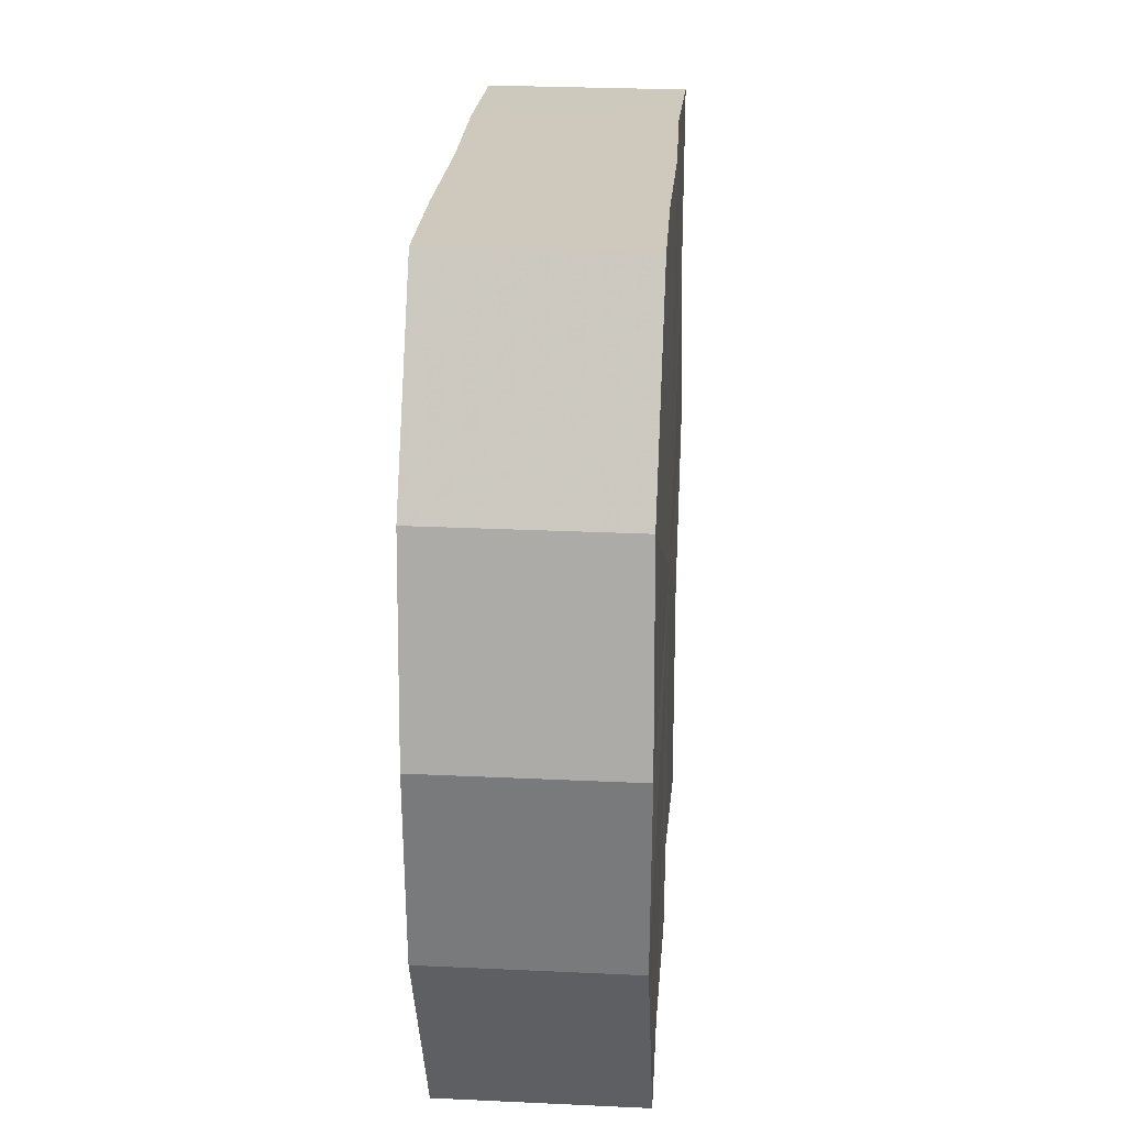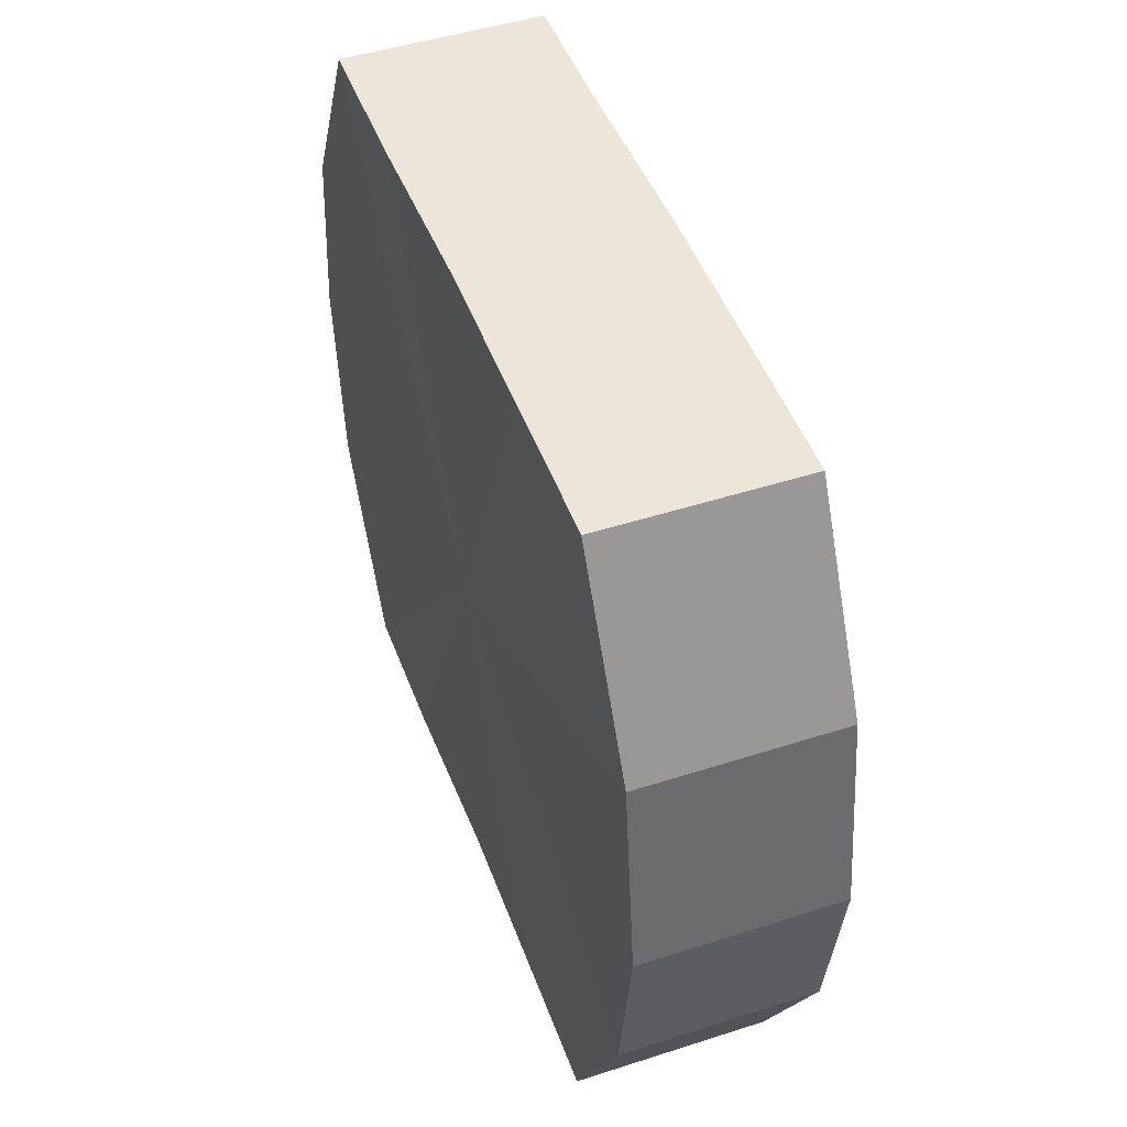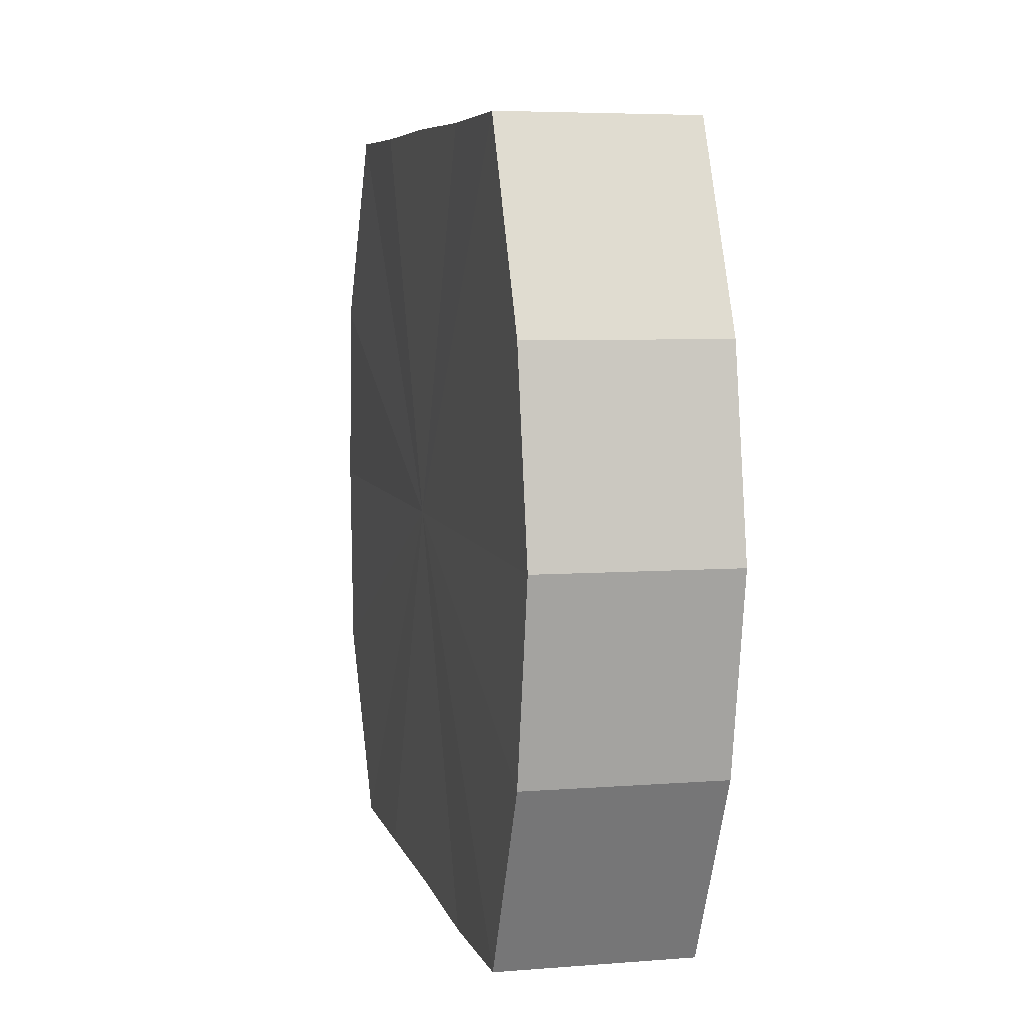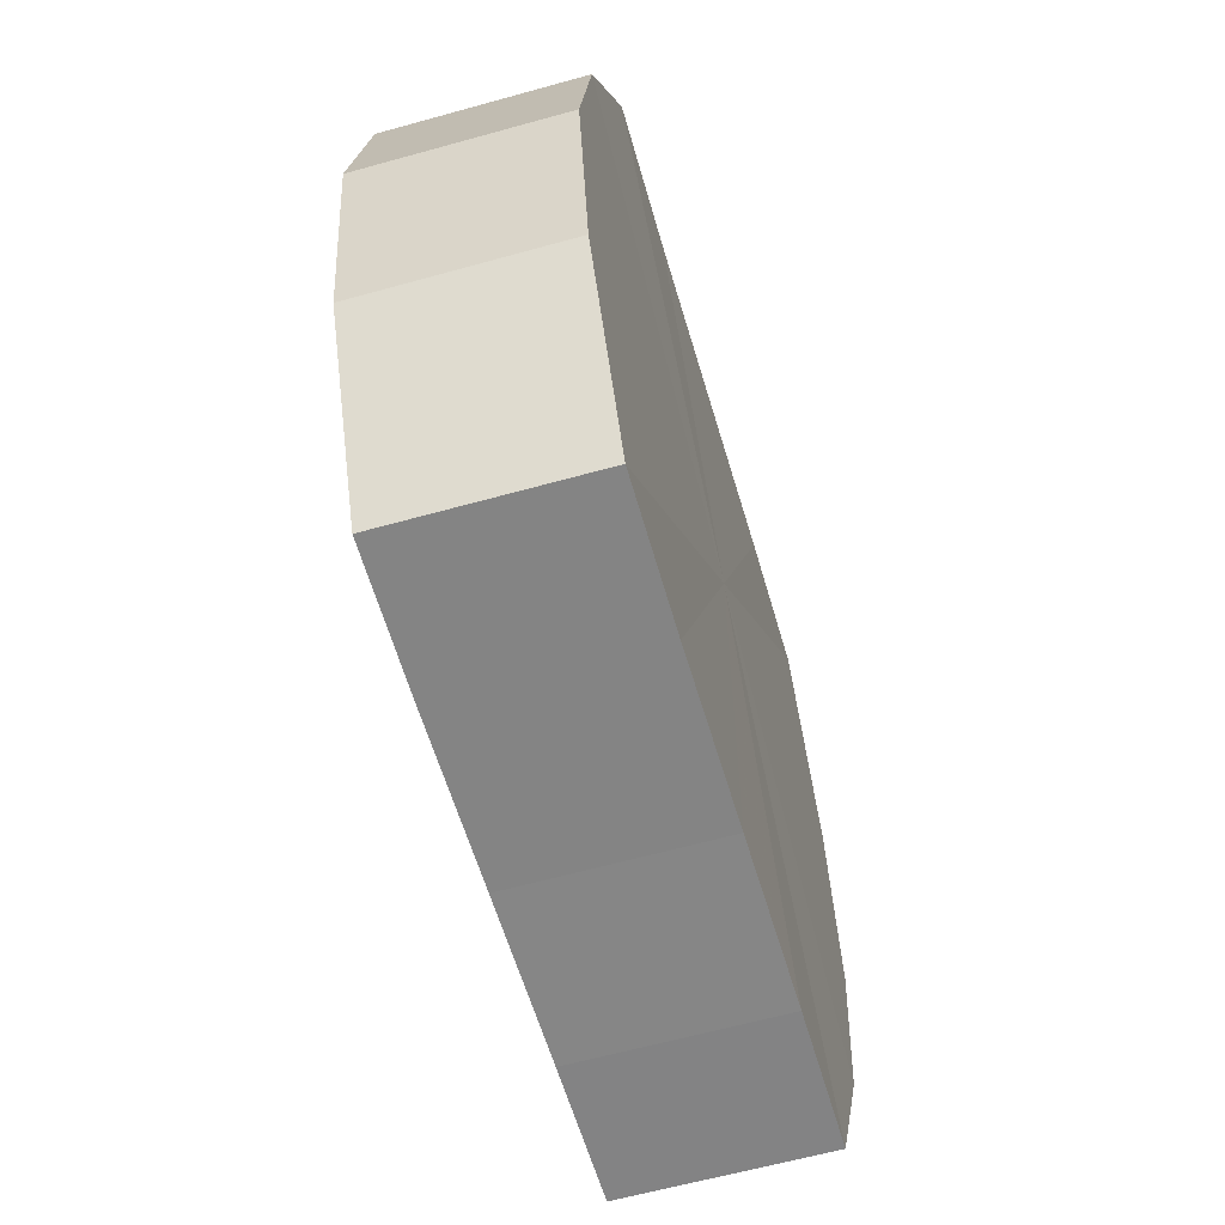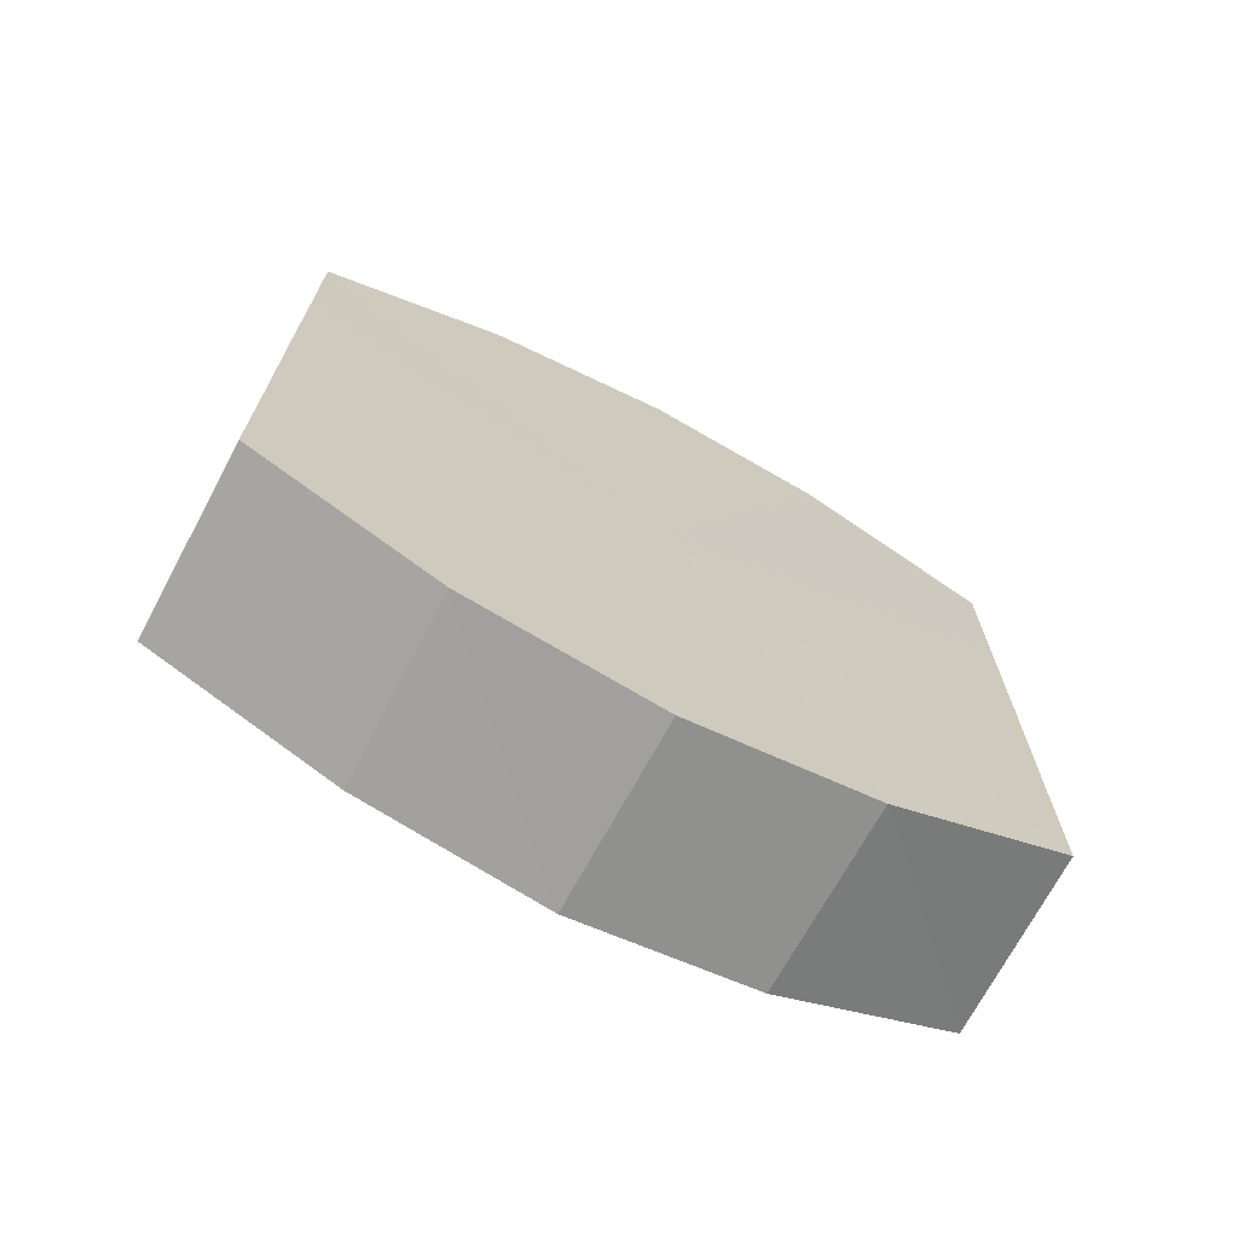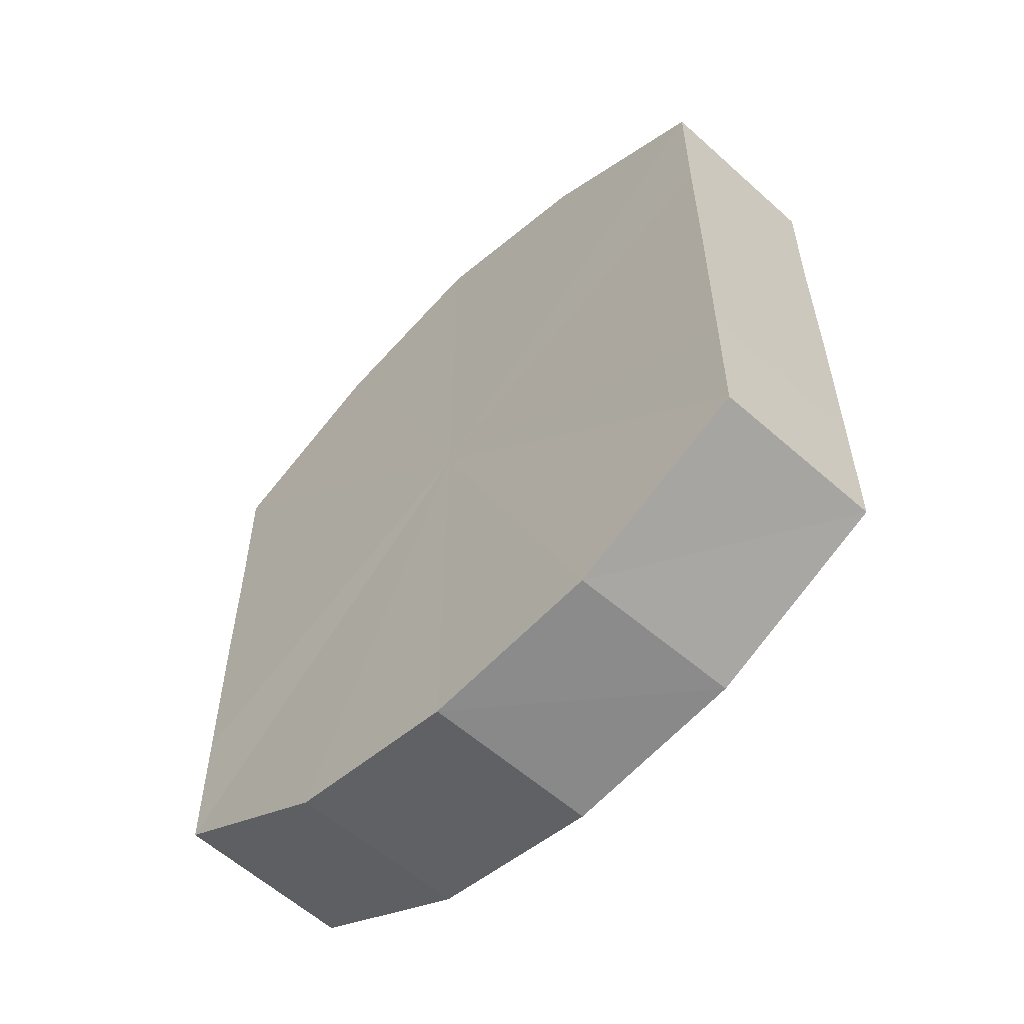
<metadata>
{"format":"obj","ext":"obj","renderer":"f3d","projection":"perspective","resolution":1024,"background":"white","views":[{"elev":22.2,"azim":-176.1,"up":"+Y"},{"elev":47.6,"azim":159.7,"up":"+Y"},{"elev":6.6,"azim":-14.0,"up":"+Y"},{"elev":-61.3,"azim":-163.9,"up":"+Y"},{"elev":-69.6,"azim":-118.0,"up":"+Z"},{"elev":-55.7,"azim":-44.2,"up":"+Z"}]}
</metadata>
<code>
o 21339
v 2220 1865 10.23
v 2220 1865 10.24
v 2220 1865 10.23
v 2220 1865 10.24
v 2220 1865 10.24
v 2220 1865 10.22
v 2220 1865 10.22
v 2220 1865 10.25
v 2220 1865 10.24
v 2220 1865 10.21
v 2220 1865 10.21
v 2220 1865 10.25
v 2220 1865 10.25
v 2220 1865 10.21
v 2220 1865 10.21
v 2220 1865 10.25
v 2220 1865 10.25
v 2220 1865 10.21
v 2220 1865 10.21
v 2220 1865 10.24
v 2220 1865 10.25
v 2220 1865 10.21
v 2220 1865 10.21
v 2220 1865 10.24
v 2220 1865 10.24
v 2220 1865 10.21
v 2220 1865 10.21
v 2220 1865 10.23
v 2220 1865 10.24
v 2220 1865 10.22
v 2220 1865 10.22
v 2220 1865 10.23
v 2220 1865 10.23
v 2220 1865 10.24
v 2220 1865 10.24
v 2220 1865 10.24
v 2220 1865 10.24
v 2220 1865 10.22
v 2220 1865 10.23
v 2220 1865 10.21
v 2220 1865 10.22
v 2220 1865 10.25
v 2220 1865 10.25
v 2220 1865 10.21
v 2220 1865 10.21
v 2220 1865 10.21
v 2220 1865 10.21
v 2220 1865 10.25
v 2220 1865 10.25
v 2220 1865 10.21
v 2220 1865 10.21
v 2220 1865 10.21
v 2220 1865 10.21
v 2220 1865 10.25
v 2220 1865 10.25
v 2220 1865 10.22
v 2220 1865 10.21
v 2220 1865 10.23
v 2220 1865 10.22
v 2220 1865 10.24
v 2220 1865 10.24
v 2220 1865 10.24
v 2220 1865 10.23
v 2220 1865 10.24
v 2220 1865 10.23
v 2220 1865 10.24
v 2220 1865 10.23
v 2220 1865 10.24
v 2220 1865 10.22
v 2220 1865 10.25
v 2220 1865 10.21
v 2220 1865 10.25
v 2220 1865 10.21
v 2220 1865 10.25
v 2220 1865 10.21
v 2220 1865 10.24
v 2220 1865 10.21
v 2220 1865 10.24
v 2220 1865 10.21
v 2220 1865 10.23
v 2220 1865 10.22
v 2220 1865 10.23
v 2220 1865 10.23
v 2220 1865 10.24
v 2220 1865 10.22
v 2220 1865 10.24
v 2220 1865 10.21
v 2220 1865 10.25
v 2220 1865 10.21
v 2220 1865 10.25
v 2220 1865 10.21
v 2220 1865 10.25
v 2220 1865 10.21
v 2220 1865 10.24
v 2220 1865 10.21
v 2220 1865 10.24
v 2220 1865 10.22
v 2220 1865 10.23
f 1 2 3
f 2 4 5
f 6 1 7
f 4 8 9
f 10 6 11
f 8 12 13
f 14 10 15
f 12 16 17
f 18 14 19
f 16 20 21
f 22 18 23
f 20 24 25
f 26 22 27
f 24 28 29
f 30 26 31
f 28 30 32
f 33 34 35
f 35 36 37
f 38 39 33
f 40 41 38
f 37 42 43
f 44 45 40
f 46 47 44
f 43 48 49
f 50 51 46
f 52 53 50
f 49 54 55
f 56 57 52
f 58 59 56
f 55 60 61
f 62 63 58
f 61 64 62
f 65 66 67
f 65 68 66
f 65 67 69
f 65 70 68
f 65 69 71
f 65 72 70
f 65 71 73
f 65 74 72
f 65 73 75
f 65 76 74
f 65 75 77
f 65 78 76
f 65 77 79
f 65 80 78
f 65 79 81
f 65 81 80
f 82 83 84
f 82 85 83
f 82 84 86
f 82 87 85
f 82 86 88
f 82 89 87
f 82 88 90
f 82 91 89
f 82 90 92
f 82 93 91
f 82 92 94
f 82 95 93
f 82 94 96
f 82 97 95
f 82 96 98
f 82 98 97

</code>
